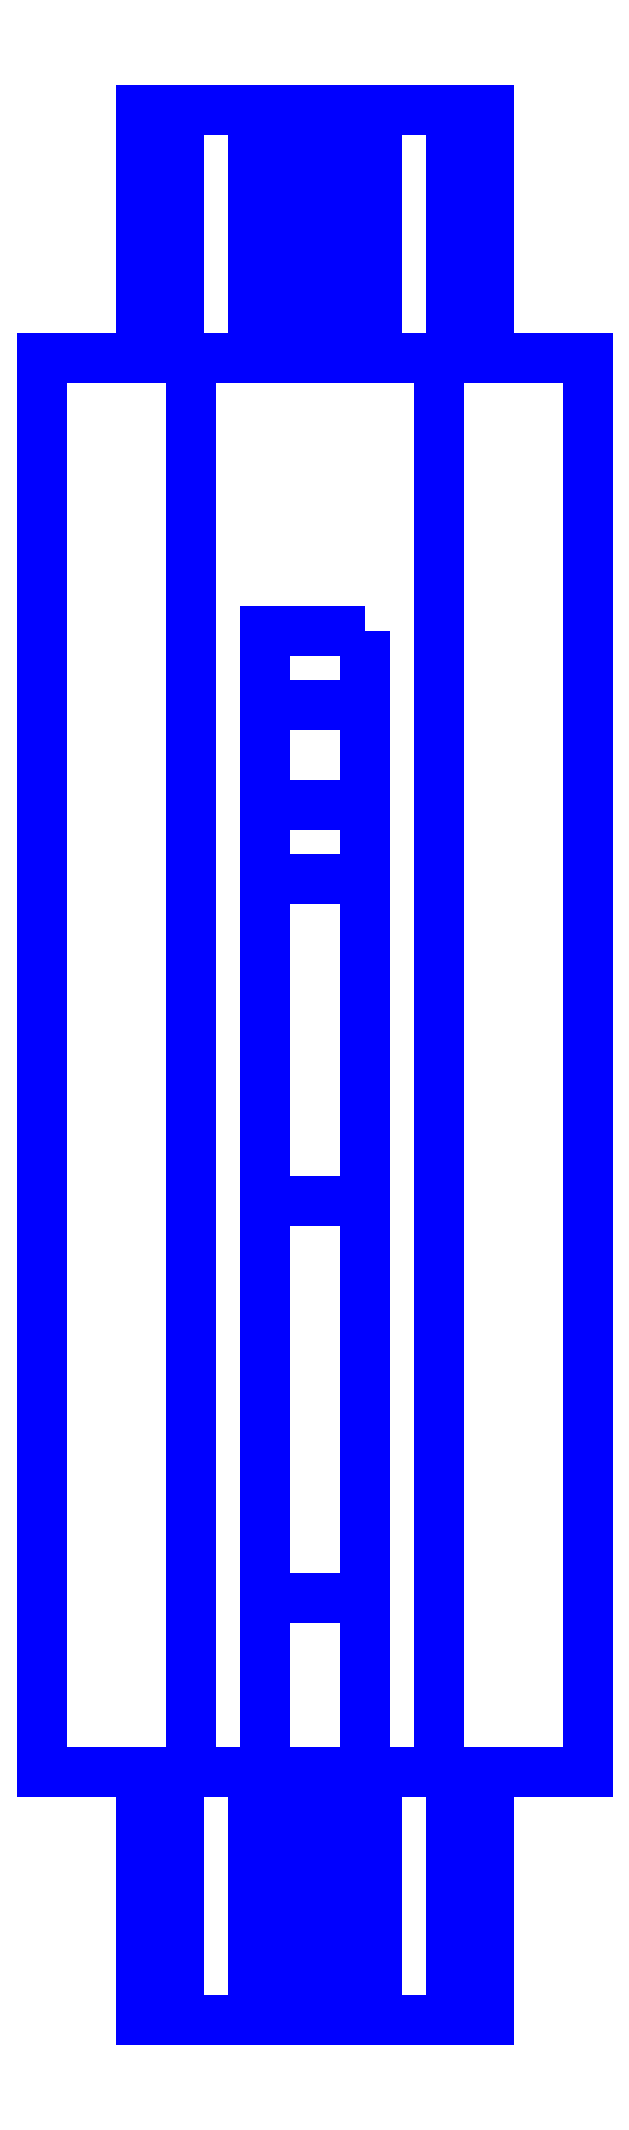
<metadata>
{"format":"dxf","ext":"dxf","renderer":"ezdxf+matplotlib","layout":"modelspace","background":"white","min_lineweight":24,"dpi":150}
</metadata>
<code>
0
SECTION
2
ENTITIES
0
3DFACE
8
SLEEVE
10
0.11
20
0.33
30
-0.12
11
0.11
21
-0.24
31
-0.12
12
-0.11
22
-0.24
32
-0.12
13
-0.11
23
0.33
33
-0.12
0
3DFACE
8
SLEEVE
10
0.11
20
-0.24
30
0.05
11
0.11
21
-0.24
31
-0.12
12
0.11
22
0.33
32
-0.12
13
0.11
23
0.33
33
0.05
0
3DFACE
8
SLEEVE
10
-0.11
20
0.33
30
-0.12
11
-0.11
21
-0.24
31
-0.12
12
-0.11
22
-0.24
32
0.05
13
-0.11
23
0.33
33
0.05
0
3DFACE
8
SLEEVE
10
-0.11
20
0.33
30
0.05
11
-0.11
21
-0.24
31
0.05
12
-0.05
22
-0.24
32
0.12
13
-0.05
23
0.33
33
0.12
0
3DFACE
8
SLEEVE
10
0.05
20
-0.24
30
0.12
11
0.11
21
-0.24
31
0.05
12
0.11
22
0.33
32
0.05
13
0.05
23
0.33
33
0.12
0
3DFACE
8
SLEEVE
10
-0.05
20
0.33
30
0.12
11
-0.05
21
-0.24
31
0.12
12
0.05
22
-0.24
32
0.12
13
0.05
23
0.33
33
0.12
0
3DFACE
8
SLEEVE
10
0.02
20
0.22
30
-0.12
11
0.02
21
0.19
31
-0.38
12
-0.02
22
0.19
32
-0.38
13
-0.02
23
0.22
33
-0.12
0
3DFACE
8
SLEEVE
10
0.02
20
0.12
30
-0.12
11
0.02
21
0.15
31
-0.34
12
0.02
22
0.19
32
-0.38
13
0.02
23
0.22
33
-0.12
0
3DFACE
8
SLEEVE
10
-0.02
20
0.12
30
-0.12
11
-0.02
21
0.15
31
-0.34
12
0.02
22
0.15
32
-0.34
13
0.02
23
0.12
33
-0.12
0
3DFACE
8
SLEEVE
10
-0.02
20
0.19
30
-0.38
11
-0.02
21
0.15
31
-0.34
12
-0.02
22
0.12
32
-0.12
13
-0.02
23
0.22
33
-0.12
0
3DFACE
8
SLEEVE
10
-0.02
20
0.15
30
-0.34
11
-0.02
21
-0.01
31
-0.36
12
0.02
22
-0.01
32
-0.36
13
0.02
23
0.15
33
-0.34
0
3DFACE
8
SLEEVE
10
-0.02
20
-0.01
30
-0.4
11
-0.02
21
-0.01
31
-0.36
12
-0.02
22
0.15
32
-0.34
13
-0.02
23
0.19
33
-0.38
0
3DFACE
8
SLEEVE
10
0.02
20
0.19
30
-0.38
11
0.02
21
-0.01
31
-0.4
12
-0.02
22
-0.01
32
-0.4
13
-0.02
23
0.19
33
-0.38
0
3DFACE
8
SLEEVE
10
0.02
20
0.15
30
-0.34
11
0.02
21
-0.01
31
-0.36
12
0.02
22
-0.01
32
-0.4
13
0.02
23
0.19
33
-0.38
0
3DFACE
8
SLEEVE
10
-0.02
20
-0.01
30
-0.36
11
-0.02
21
-0.17
31
-0.33
12
0.02
22
-0.17
32
-0.33
13
0.02
23
-0.01
33
-0.36
0
3DFACE
8
SLEEVE
10
0.02
20
-0.01
30
-0.36
11
0.02
21
-0.17
31
-0.33
12
0.02
22
-0.17
32
-0.37
13
0.02
23
-0.01
33
-0.4
0
3DFACE
8
SLEEVE
10
0.02
20
-0.01
30
-0.4
11
0.02
21
-0.17
31
-0.37
12
-0.02
22
-0.17
32
-0.37
13
-0.02
23
-0.01
33
-0.4
0
3DFACE
8
SLEEVE
10
-0.02
20
-0.17
30
-0.37
11
-0.02
21
-0.17
31
-0.33
12
-0.02
22
-0.01
32
-0.36
13
-0.02
23
-0.01
33
-0.4
0
3DFACE
8
SLEEVE
10
-0.02
20
-0.17
30
-0.33
11
-0.02
21
-0.33
31
-0.24
12
0.02
22
-0.33
32
-0.24
13
0.02
23
-0.17
33
-0.33
0
3DFACE
8
SLEEVE
10
-0.02
20
-0.33
30
-0.28
11
-0.02
21
-0.33
31
-0.24
12
-0.02
22
-0.17
32
-0.33
13
-0.02
23
-0.17
33
-0.37
0
3DFACE
8
SLEEVE
10
0.02
20
-0.17
30
-0.37
11
0.02
21
-0.33
31
-0.28
12
-0.02
22
-0.33
32
-0.28
13
-0.02
23
-0.17
33
-0.37
0
3DFACE
8
SLEEVE
10
0.02
20
-0.33
30
-0.28
11
0.02
21
-0.33
31
-0.24
12
-0.02
22
-0.33
32
-0.24
13
-0.02
23
-0.33
33
-0.28
0
3DFACE
8
SLEEVE
10
0.02
20
-0.17
30
-0.33
11
0.02
21
-0.33
31
-0.24
12
0.02
22
-0.33
32
-0.28
13
0.02
23
-0.17
33
-0.37
0
3DFACE
8
SLEEVE
10
0.055
20
-0.34
30
0.06598
11
0.025
21
-0.34
31
0.06598
12
0.01
22
-0.34
32
0.04
13
0.07
23
-0.34
33
0.04
0
3DFACE
8
SLEEVE
10
0.07
20
-0.34
30
0.04
11
0.01
21
-0.34
31
0.04
12
0.025
22
-0.34
32
0.01402
13
0.055
23
-0.34
33
0.01402
0
3DFACE
8
SLEEVE
10
-0.01
20
-0.34
30
0.04
11
-0.07
21
-0.34
31
0.04
12
-0.055
22
-0.34
32
0.01402
13
-0.025
23
-0.34
33
0.01402
0
3DFACE
8
SLEEVE
10
-0.025
20
-0.34
30
0.06598
11
-0.055
21
-0.34
31
0.06598
12
-0.07
22
-0.34
32
0.04
13
-0.01
23
-0.34
33
0.04
0
3DFACE
8
SLEEVE
10
-0.11
20
-0.24
30
0.05
11
-0.11
21
-0.24
31
-0.12
12
0.11
22
-0.24
32
-0.12
13
0.11
23
-0.24
33
0.05
0
3DFACE
8
SLEEVE
10
-0.05
20
-0.24
30
0.12
11
-0.11
21
-0.24
31
0.05
12
0.11
22
-0.24
32
0.05
13
0.05
23
-0.24
33
0.12
0
3DFACE
8
SLEEVE
10
0.055
20
-0.24
30
0.01402
11
0.07
21
-0.24
31
0.04
12
0.07
22
-0.34
32
0.04
13
0.055
23
-0.34
33
0.01402
0
3DFACE
8
SLEEVE
10
0.025
20
-0.24
30
0.01402
11
0.055
21
-0.24
31
0.01402
12
0.055
22
-0.34
32
0.01402
13
0.025
23
-0.34
33
0.01402
0
3DFACE
8
SLEEVE
10
0.01
20
-0.24
30
0.04
11
0.025
21
-0.24
31
0.01402
12
0.025
22
-0.34
32
0.01402
13
0.01
23
-0.34
33
0.04
0
3DFACE
8
SLEEVE
10
0.025
20
-0.24
30
0.06598
11
0.01
21
-0.24
31
0.04
12
0.01
22
-0.34
32
0.04
13
0.025
23
-0.34
33
0.06598
0
3DFACE
8
SLEEVE
10
0.055
20
-0.24
30
0.06598
11
0.025
21
-0.24
31
0.06598
12
0.025
22
-0.34
32
0.06598
13
0.055
23
-0.34
33
0.06598
0
3DFACE
8
SLEEVE
10
0.07
20
-0.24
30
0.04
11
0.055
21
-0.24
31
0.06598
12
0.055
22
-0.34
32
0.06598
13
0.07
23
-0.34
33
0.04
0
3DFACE
8
SLEEVE
10
-0.025
20
-0.24
30
0.01402
11
-0.01
21
-0.24
31
0.04
12
-0.01
22
-0.34
32
0.04
13
-0.025
23
-0.34
33
0.01402
0
3DFACE
8
SLEEVE
10
-0.055
20
-0.24
30
0.01402
11
-0.025
21
-0.24
31
0.01402
12
-0.025
22
-0.34
32
0.01402
13
-0.055
23
-0.34
33
0.01402
0
3DFACE
8
SLEEVE
10
-0.07
20
-0.24
30
0.04
11
-0.055
21
-0.24
31
0.01402
12
-0.055
22
-0.34
32
0.01402
13
-0.07
23
-0.34
33
0.04
0
3DFACE
8
SLEEVE
10
-0.055
20
-0.24
30
0.06598
11
-0.07
21
-0.24
31
0.04
12
-0.07
22
-0.34
32
0.04
13
-0.055
23
-0.34
33
0.06598
0
3DFACE
8
SLEEVE
10
-0.025
20
-0.24
30
0.06598
11
-0.055
21
-0.24
31
0.06598
12
-0.055
22
-0.34
32
0.06598
13
-0.025
23
-0.34
33
0.06598
0
3DFACE
8
SLEEVE
10
-0.01
20
-0.24
30
0.04
11
-0.025
21
-0.24
31
0.06598
12
-0.025
22
-0.34
32
0.06598
13
-0.01
23
-0.34
33
0.04
0
3DFACE
8
SLEEVE
10
-0.055
20
0.43
30
0.06598
11
-0.025
21
0.43
31
0.06598
12
-0.01
22
0.43
32
0.04
13
-0.07
23
0.43
33
0.04
0
3DFACE
8
SLEEVE
10
-0.07
20
0.43
30
0.04
11
-0.01
21
0.43
31
0.04
12
-0.025
22
0.43
32
0.01402
13
-0.055
23
0.43
33
0.01402
0
3DFACE
8
SLEEVE
10
0.01
20
0.43
30
0.04
11
0.07
21
0.43
31
0.04
12
0.055
22
0.43
32
0.01402
13
0.025
23
0.43
33
0.01402
0
3DFACE
8
SLEEVE
10
0.025
20
0.43
30
0.06598
11
0.055
21
0.43
31
0.06598
12
0.07
22
0.43
32
0.04
13
0.01
23
0.43
33
0.04
0
3DFACE
8
SLEEVE
10
0.11
20
0.33
30
0.05
11
0.11
21
0.33
31
-0.12
12
-0.11
22
0.33
32
-0.12
13
-0.11
23
0.33
33
0.05
0
3DFACE
8
SLEEVE
10
0.05
20
0.33
30
0.12
11
0.11
21
0.33
31
0.05
12
-0.11
22
0.33
32
0.05
13
-0.05
23
0.33
33
0.12
0
3DFACE
8
SLEEVE
10
-0.01
20
0.43
30
0.04
11
-0.025
21
0.43
31
0.06598
12
-0.025
22
0.33
32
0.06598
13
-0.01
23
0.33
33
0.04
0
3DFACE
8
SLEEVE
10
-0.025
20
0.43
30
0.06598
11
-0.055
21
0.43
31
0.06598
12
-0.055
22
0.33
32
0.06598
13
-0.025
23
0.33
33
0.06598
0
3DFACE
8
SLEEVE
10
-0.055
20
0.43
30
0.06598
11
-0.07
21
0.43
31
0.04
12
-0.07
22
0.33
32
0.04
13
-0.055
23
0.33
33
0.06598
0
3DFACE
8
SLEEVE
10
-0.07
20
0.43
30
0.04
11
-0.055
21
0.43
31
0.01402
12
-0.055
22
0.33
32
0.01402
13
-0.07
23
0.33
33
0.04
0
3DFACE
8
SLEEVE
10
-0.055
20
0.43
30
0.01402
11
-0.025
21
0.43
31
0.01402
12
-0.025
22
0.33
32
0.01402
13
-0.055
23
0.33
33
0.01402
0
3DFACE
8
SLEEVE
10
-0.025
20
0.43
30
0.01402
11
-0.01
21
0.43
31
0.04
12
-0.01
22
0.33
32
0.04
13
-0.025
23
0.33
33
0.01402
0
3DFACE
8
SLEEVE
10
0.07
20
0.43
30
0.04
11
0.055
21
0.43
31
0.06598
12
0.055
22
0.33
32
0.06598
13
0.07
23
0.33
33
0.04
0
3DFACE
8
SLEEVE
10
0.055
20
0.43
30
0.06598
11
0.025
21
0.43
31
0.06598
12
0.025
22
0.33
32
0.06598
13
0.055
23
0.33
33
0.06598
0
3DFACE
8
SLEEVE
10
0.025
20
0.43
30
0.06598
11
0.01
21
0.43
31
0.04
12
0.01
22
0.33
32
0.04
13
0.025
23
0.33
33
0.06598
0
3DFACE
8
SLEEVE
10
0.01
20
0.43
30
0.04
11
0.025
21
0.43
31
0.01402
12
0.025
22
0.33
32
0.01402
13
0.01
23
0.33
33
0.04
0
3DFACE
8
SLEEVE
10
0.025
20
0.43
30
0.01402
11
0.055
21
0.43
31
0.01402
12
0.055
22
0.33
32
0.01402
13
0.025
23
0.33
33
0.01402
0
3DFACE
8
SLEEVE
10
0.055
20
0.43
30
0.01402
11
0.07
21
0.43
31
0.04
12
0.07
22
0.33
32
0.04
13
0.055
23
0.33
33
0.01402
0
VIEWPORT
8
0
10
144.7
20
101.2
30
0
40
391.1
41
222.2
68
     2
69
     1
0
VIEWPORT
8
0
10
139.2
20
100.8
30
0
40
222.8
41
161.3
68
     1
69
     2
0
ENDSEC
0
EOF

</code>
